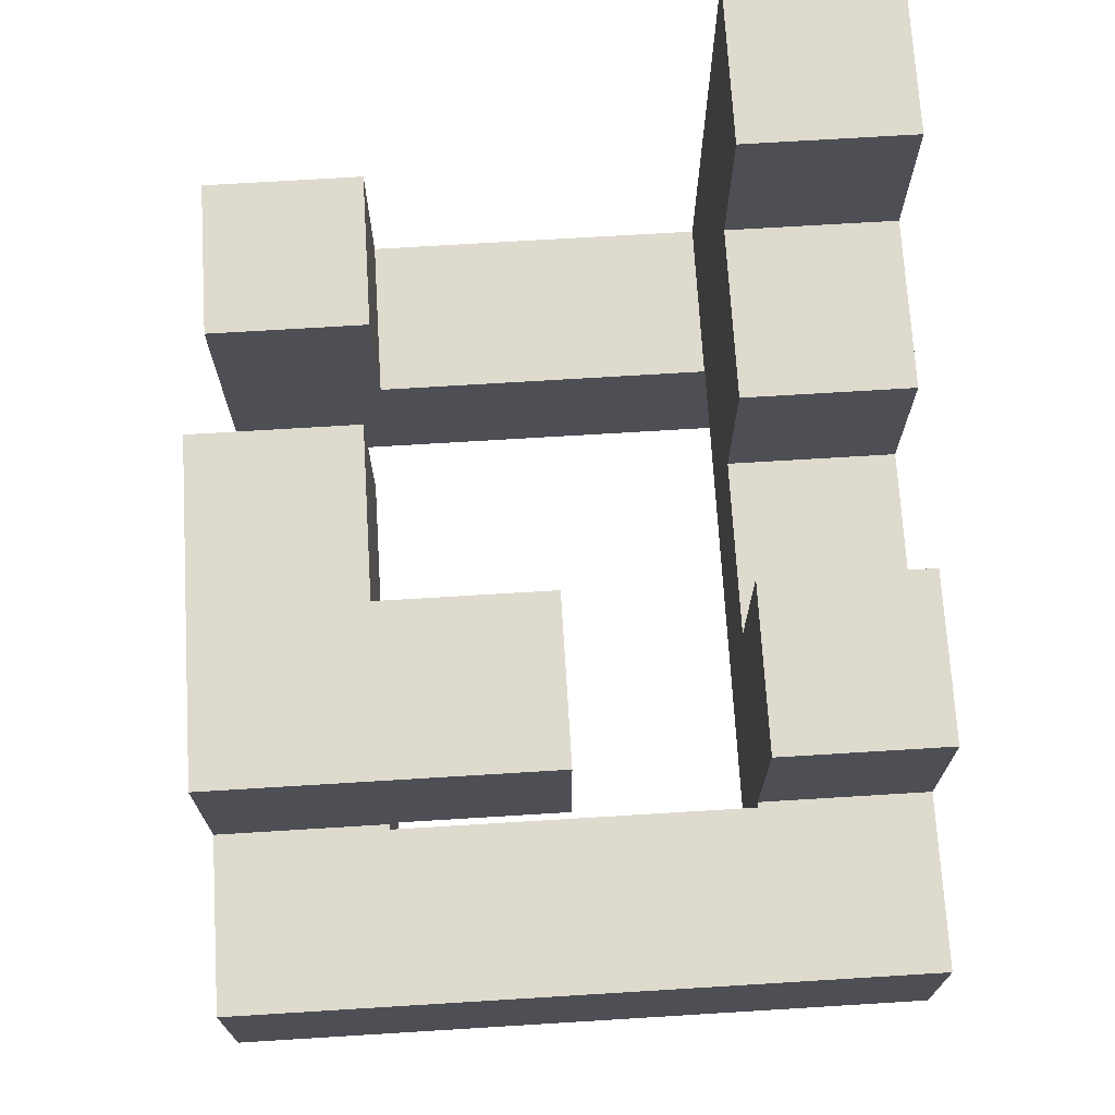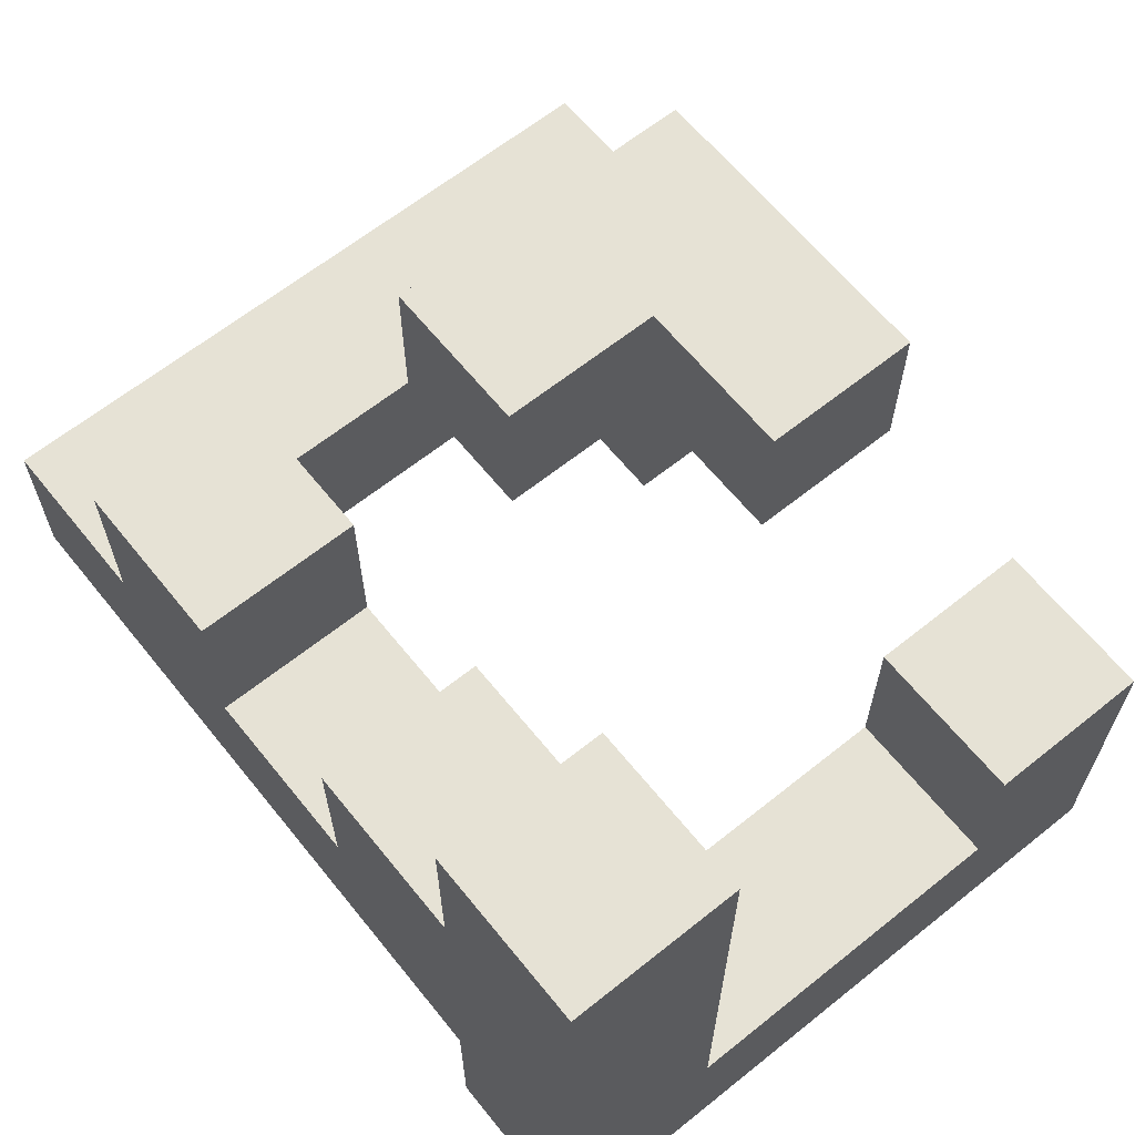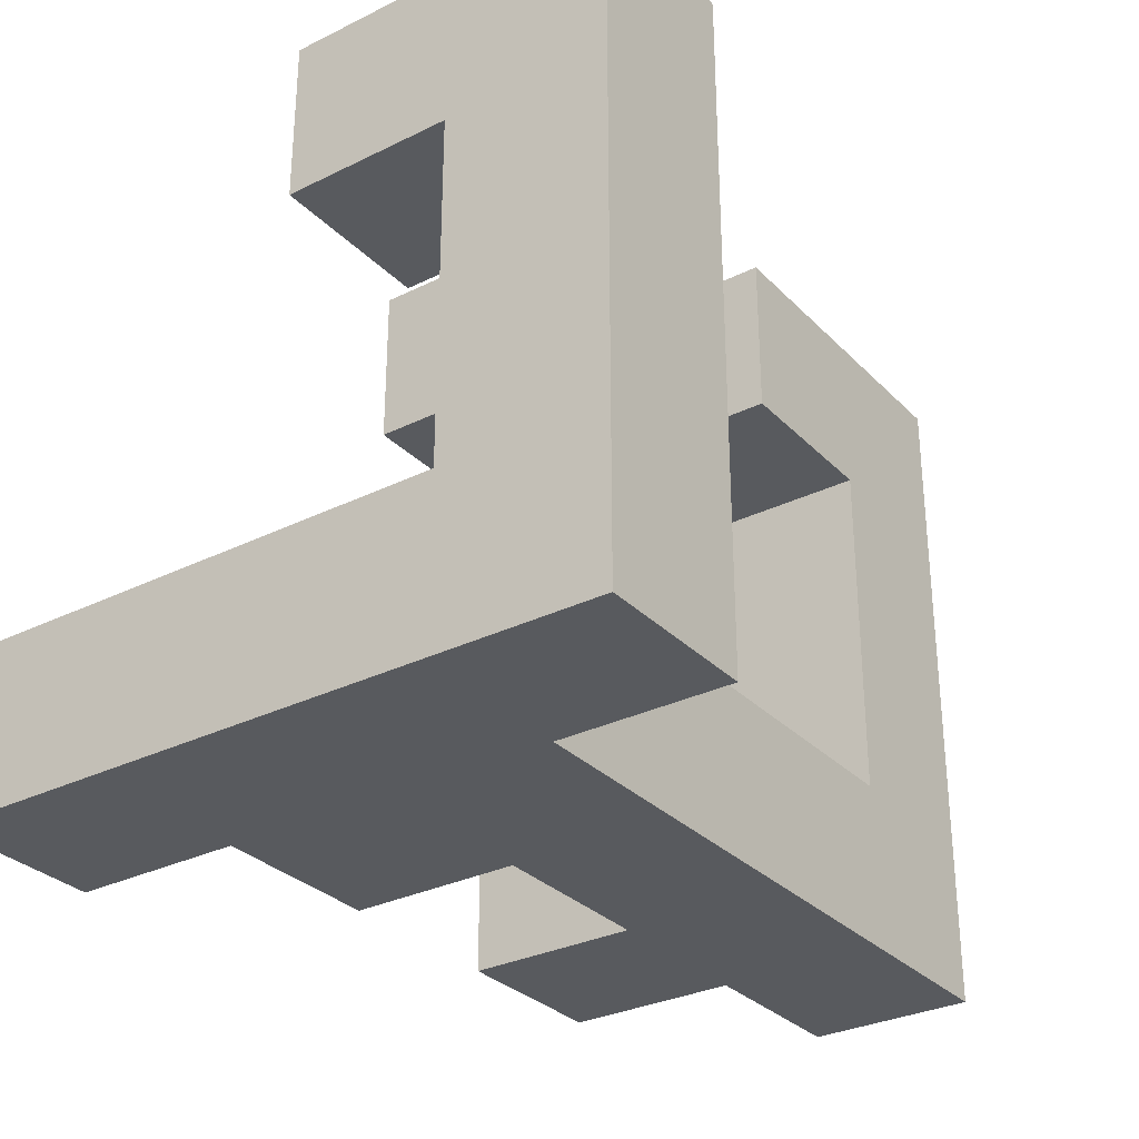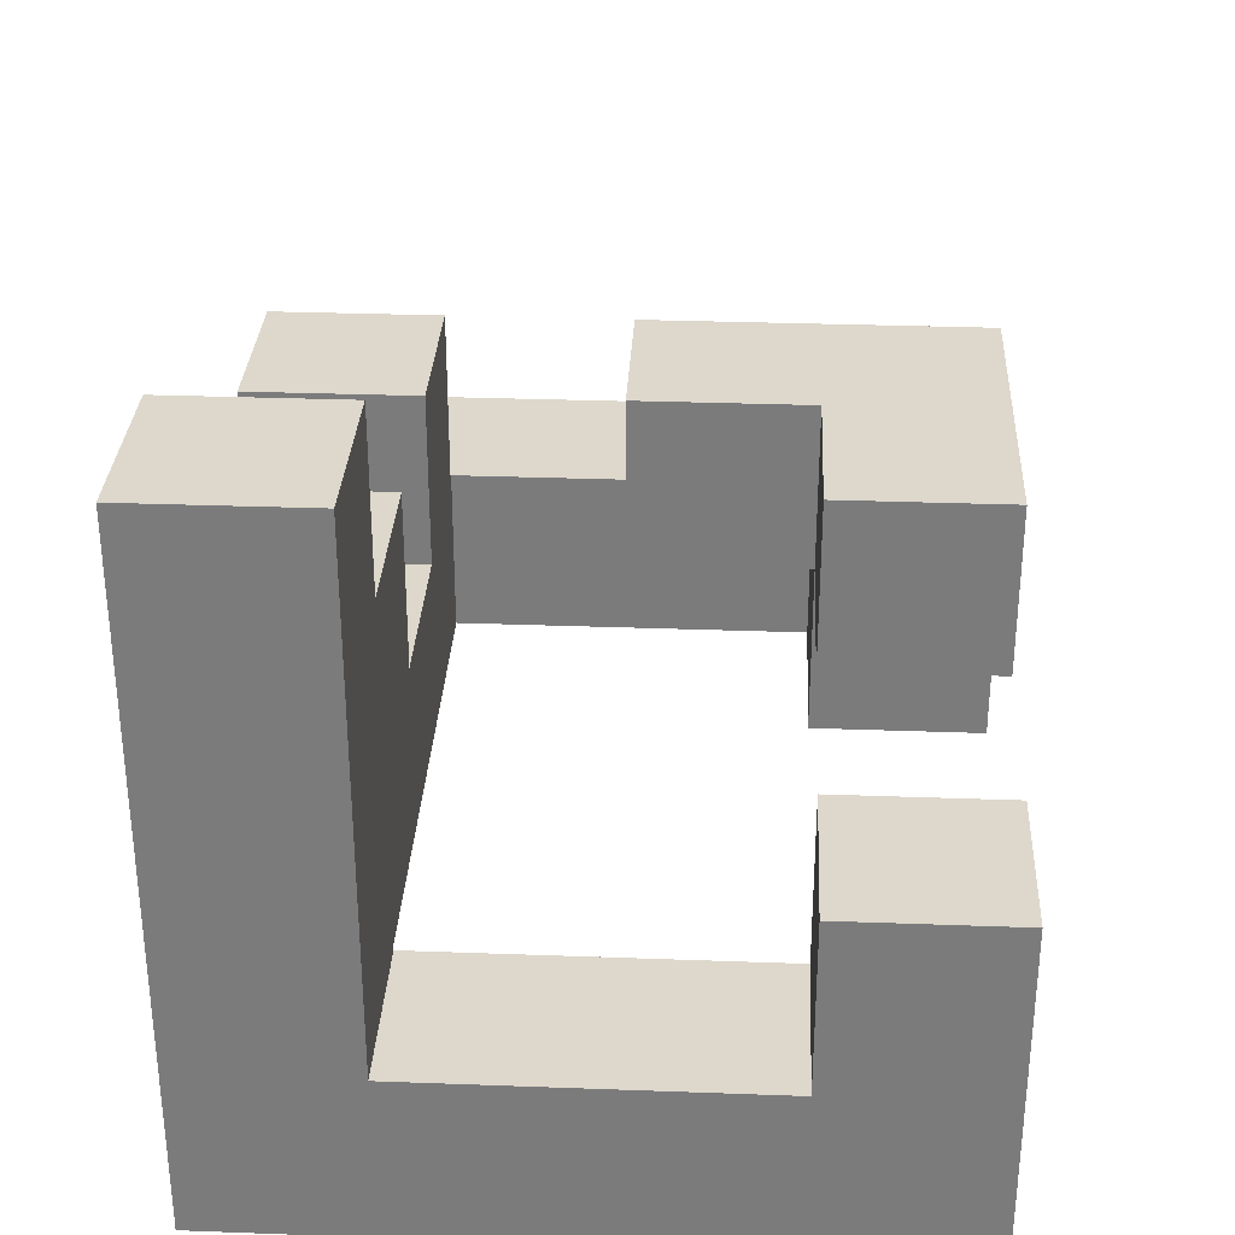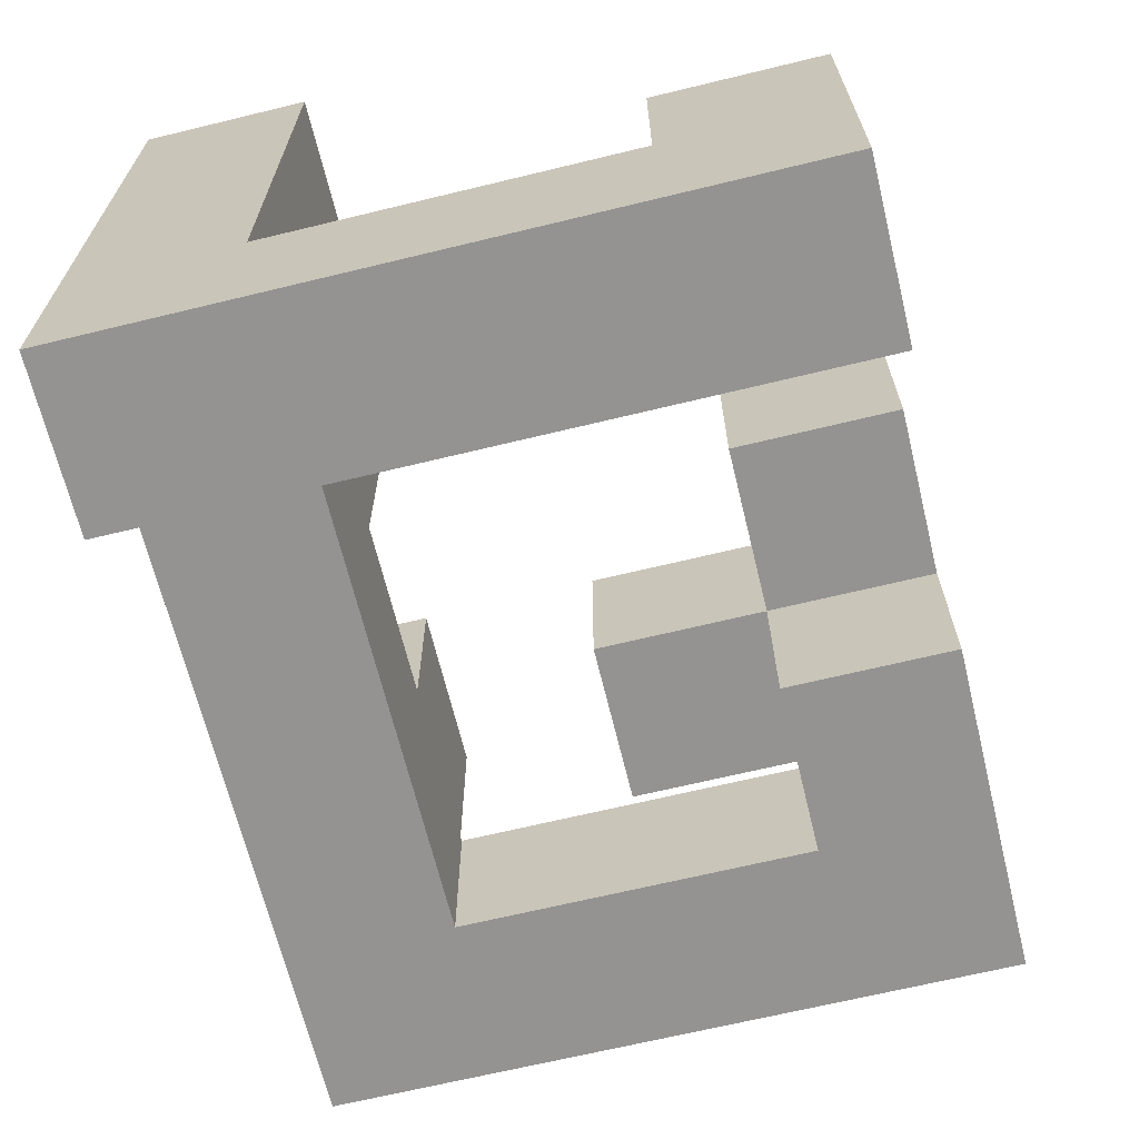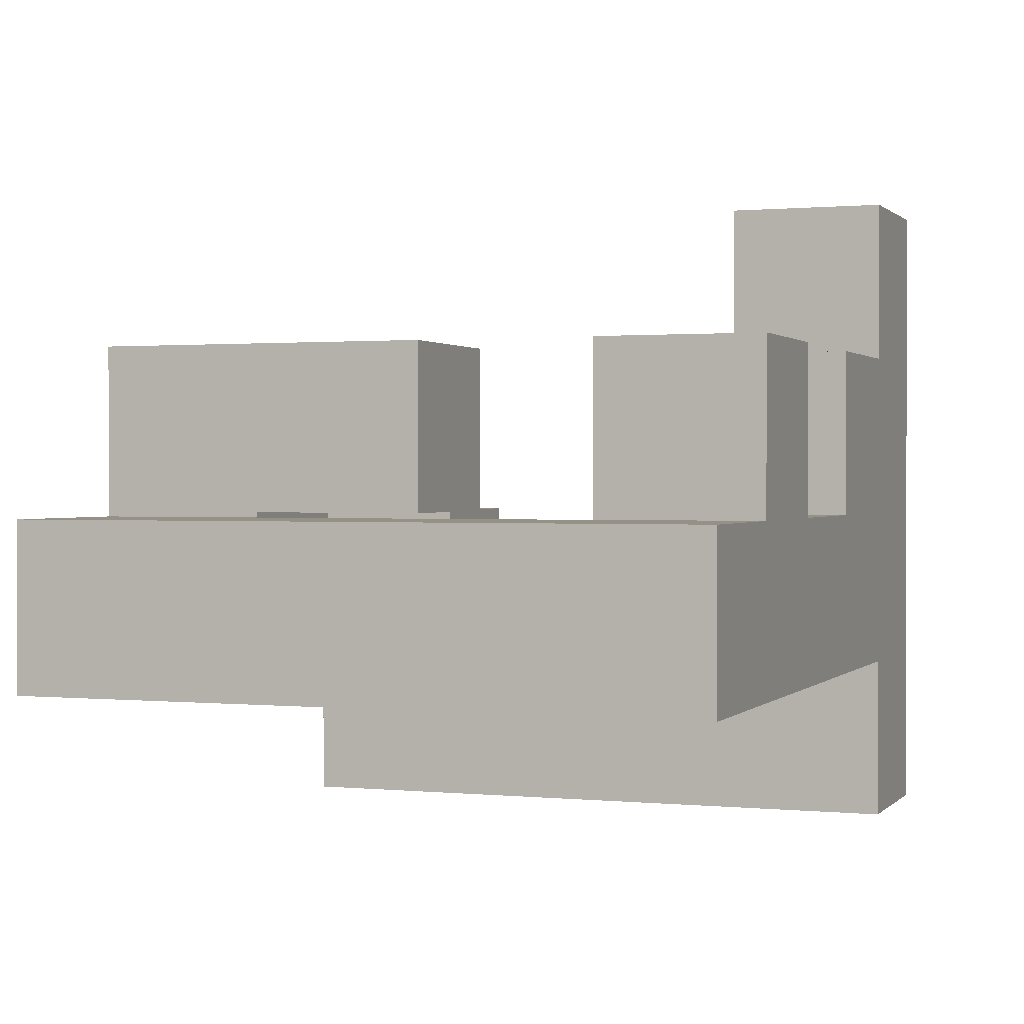
<metadata>
{"format":"obj","ext":"obj","renderer":"f3d","projection":"perspective","resolution":1024,"background":"white","views":[{"elev":71.3,"azim":-93.5,"up":"+Z"},{"elev":63.9,"azim":51.1,"up":"+Z"},{"elev":-30.6,"azim":125.4,"up":"+Y"},{"elev":31.2,"azim":93.0,"up":"+Z"},{"elev":-66.8,"azim":103.7,"up":"+Z"},{"elev":0.9,"azim":-69.8,"up":"+Z"}]}
</metadata>
<code>
v 0.606 -0.994 -0.594
v 0.606 -0.994 -0.206
v 0.606 -0.606 -0.206
v 0.606 -0.606 -0.594
v 0.606 -0.6 -0.206
v 0.606 -0.6 -0.594
v 0.606 -0.994 -0.2
v 0.606 -0.606 -0.2
v 0.994 -0.994 -0.594
v 0.994 -0.606 -0.594
v 0.994 -0.606 -0.206
v 0.994 -0.994 -0.206
v 0.994 -0.6 -0.594
v 0.994 -0.6 -0.206
v 0.994 -0.606 -0.2
v 0.994 -0.994 -0.2
v 0.606 -0.594 -0.206
v 0.606 -0.594 -0.594
v 0.606 -0.206 -0.206
v 0.606 -0.206 -0.594
v 0.606 -0.2 -0.206
v 0.606 -0.2 -0.594
v 0.994 -0.594 -0.594
v 0.994 -0.594 -0.206
v 0.994 -0.206 -0.594
v 0.994 -0.206 -0.206
v 0.994 -0.2 -0.594
v 0.994 -0.2 -0.206
v 0.606 -0.194 -0.206
v 0.606 -0.194 -0.594
v 0.606 0.194 -0.206
v 0.606 0.194 -0.594
v 0.606 0.2 -0.206
v 0.606 0.2 -0.594
v 0.994 -0.194 -0.594
v 0.994 -0.194 -0.206
v 0.994 0.194 -0.594
v 0.994 0.194 -0.206
v 0.994 0.2 -0.594
v 0.994 0.2 -0.206
v 0.606 0.206 -0.206
v 0.606 0.206 -0.594
v 0.606 0.594 -0.206
v 0.606 0.594 -0.594
v 0.606 0.206 -0.2
v 0.606 0.594 -0.2
v 0.994 0.206 -0.594
v 0.994 0.206 -0.206
v 0.994 0.594 -0.594
v 0.994 0.594 -0.206
v 0.994 0.594 -0.2
v 0.994 0.206 -0.2
v -0.994 -0.994 -0.194
v -0.994 -0.994 0.194
v -0.994 -0.606 0.194
v -0.994 -0.606 -0.194
v -0.994 -0.6 0.194
v -0.994 -0.6 -0.194
v -0.606 -0.606 -0.194
v -0.606 -0.6 -0.194
v -0.606 -0.6 0.194
v -0.606 -0.606 0.194
v -0.606 -0.994 -0.194
v -0.606 -0.994 0.194
v -0.6 -0.994 -0.194
v -0.6 -0.994 0.194
v -0.6 -0.606 0.194
v -0.6 -0.606 -0.194
v -0.594 -0.994 0.194
v -0.594 -0.994 0.2
v -0.594 -0.606 0.2
v -0.594 -0.606 0.194
v -0.206 -0.994 0.194
v -0.206 -0.606 0.194
v -0.206 -0.606 0.2
v -0.206 -0.994 0.2
v -0.594 -0.994 -0.194
v -0.206 -0.994 -0.194
v -0.2 -0.994 -0.194
v -0.2 -0.994 0.194
v -0.594 -0.606 -0.194
v -0.206 -0.606 -0.194
v -0.2 -0.606 0.194
v -0.2 -0.606 -0.194
v -0.194 -0.994 -0.194
v -0.194 -0.994 0.194
v 0.194 -0.994 -0.194
v 0.194 -0.994 0.194
v 0.2 -0.994 -0.194
v 0.2 -0.994 0.194
v -0.194 -0.606 0.194
v -0.194 -0.606 -0.194
v 0.194 -0.606 0.194
v 0.194 -0.606 -0.194
v 0.2 -0.606 0.194
v 0.2 -0.606 -0.194
v 0.206 -0.994 0.194
v 0.206 -0.994 0.2
v 0.206 -0.606 0.2
v 0.206 -0.606 0.194
v 0.206 -0.994 -0.194
v 0.594 -0.994 -0.194
v 0.594 -0.994 0.194
v 0.594 -0.994 0.2
v 0.6 -0.994 -0.194
v 0.6 -0.994 0.194
v 0.6 -0.994 0.2
v 0.206 -0.606 -0.194
v 0.594 -0.606 0.194
v 0.594 -0.606 -0.194
v 0.594 -0.606 0.2
v 0.6 -0.606 0.194
v 0.6 -0.606 -0.194
v 0.6 -0.606 0.2
v 0.606 -0.994 -0.194
v 0.606 -0.606 -0.194
v 0.994 -0.606 -0.194
v 0.994 -0.994 -0.194
v 0.994 -0.606 0.194
v 0.994 -0.994 0.194
v 0.994 -0.606 0.2
v 0.994 -0.994 0.2
v 0.606 -0.994 0.194
v 0.606 -0.994 0.2
v 0.606 -0.606 0.194
v 0.606 -0.606 0.2
v -0.994 -0.594 0.194
v -0.994 -0.594 -0.194
v -0.994 -0.206 0.194
v -0.994 -0.206 -0.194
v -0.994 -0.2 0.194
v -0.994 -0.2 -0.194
v -0.606 -0.594 -0.194
v -0.606 -0.594 0.194
v -0.606 -0.206 -0.194
v -0.606 -0.206 0.194
v -0.606 -0.2 -0.194
v -0.606 -0.2 0.194
v -0.994 -0.194 0.194
v -0.994 -0.194 -0.194
v -0.994 0.194 0.194
v -0.994 0.194 -0.194
v -0.994 0.2 0.194
v -0.994 0.2 -0.194
v -0.606 -0.194 -0.194
v -0.606 -0.194 0.194
v -0.606 0.194 -0.194
v -0.606 0.194 0.194
v -0.606 0.2 -0.194
v -0.606 0.2 0.194
v -0.994 0.206 0.194
v -0.994 0.206 -0.194
v -0.994 0.594 0.194
v -0.994 0.594 -0.194
v -0.606 0.206 -0.194
v -0.606 0.206 0.194
v -0.6 0.206 -0.194
v -0.6 0.206 0.194
v -0.606 0.594 0.194
v -0.606 0.594 -0.194
v -0.6 0.594 0.194
v -0.6 0.594 -0.194
v -0.594 0.206 0.194
v -0.594 0.206 0.2
v -0.594 0.594 0.2
v -0.594 0.594 0.194
v -0.206 0.206 -0.194
v -0.206 0.594 -0.194
v -0.206 0.594 0.194
v -0.206 0.206 0.194
v -0.206 0.594 0.2
v -0.206 0.206 0.2
v -0.594 0.206 -0.194
v -0.594 0.594 -0.194
v 0.606 0.206 -0.194
v 0.606 0.594 -0.194
v 0.606 0.206 0.194
v 0.606 0.594 0.194
v 0.994 0.594 -0.194
v 0.994 0.206 -0.194
v 0.994 0.594 0.194
v 0.994 0.206 0.194
v -0.594 -0.994 0.206
v -0.594 -0.606 0.206
v -0.594 -0.994 0.594
v -0.594 -0.606 0.594
v -0.206 -0.606 0.206
v -0.206 -0.994 0.206
v -0.206 -0.606 0.594
v -0.206 -0.994 0.594
v 0.206 -0.994 0.206
v 0.206 -0.606 0.206
v 0.206 -0.994 0.594
v 0.206 -0.606 0.594
v 0.594 -0.994 0.206
v 0.594 -0.994 0.594
v 0.6 -0.994 0.206
v 0.6 -0.994 0.594
v 0.594 -0.606 0.206
v 0.594 -0.606 0.594
v 0.6 -0.606 0.206
v 0.6 -0.606 0.594
v 0.606 -0.994 0.594
v 0.606 -0.994 0.6
v 0.606 -0.606 0.6
v 0.606 -0.606 0.594
v 0.994 -0.606 0.206
v 0.994 -0.994 0.206
v 0.994 -0.606 0.594
v 0.994 -0.994 0.594
v 0.994 -0.606 0.6
v 0.994 -0.994 0.6
v 0.606 -0.994 0.206
v 0.606 -0.606 0.206
v -0.594 -0.194 0.206
v -0.594 -0.194 0.594
v -0.594 0.194 0.594
v -0.594 0.194 0.206
v -0.594 0.2 0.594
v -0.594 0.2 0.206
v -0.206 -0.194 0.206
v -0.206 0.194 0.206
v -0.206 0.194 0.594
v -0.206 -0.194 0.594
v -0.206 0.2 0.206
v -0.206 0.2 0.594
v -0.594 0.206 0.206
v -0.594 0.594 0.206
v -0.594 0.206 0.594
v -0.594 0.594 0.594
v -0.206 0.594 0.206
v -0.206 0.206 0.206
v -0.206 0.206 0.594
v -0.2 0.206 0.206
v -0.2 0.206 0.594
v -0.206 0.594 0.594
v -0.2 0.594 0.594
v -0.2 0.594 0.206
v 0.194 0.206 0.206
v 0.194 0.594 0.206
v 0.194 0.594 0.594
v 0.194 0.206 0.594
v -0.194 0.206 0.206
v -0.194 0.206 0.594
v -0.194 0.594 0.594
v -0.194 0.594 0.206
v 0.606 -0.994 0.606
v 0.606 -0.606 0.606
v 0.606 -0.994 0.994
v 0.606 -0.606 0.994
v 0.994 -0.606 0.606
v 0.994 -0.994 0.606
v 0.994 -0.606 0.994
v 0.994 -0.994 0.994
f 1 2 3 4
f 4 3 5 6
f 2 7 8 3
f 9 10 11 12
f 10 13 14 11
f 12 11 15 16
f 1 9 12 2
f 2 12 16 7
f 3 8 15 11
f 1 4 10 9
f 4 6 13 10
f 3 11 14 5
f 6 5 17 18
f 18 17 19 20
f 20 19 21 22
f 13 23 24 14
f 23 25 26 24
f 25 27 28 26
f 6 18 23 13
f 18 20 25 23
f 20 22 27 25
f 5 14 24 17
f 17 24 26 19
f 19 26 28 21
f 22 21 29 30
f 30 29 31 32
f 32 31 33 34
f 27 35 36 28
f 35 37 38 36
f 37 39 40 38
f 22 30 35 27
f 30 32 37 35
f 32 34 39 37
f 21 28 36 29
f 29 36 38 31
f 31 38 40 33
f 34 33 41 42
f 42 41 43 44
f 41 45 46 43
f 39 47 48 40
f 47 49 50 48
f 48 50 51 52
f 41 48 52 45
f 44 43 50 49
f 43 46 51 50
f 34 42 47 39
f 42 44 49 47
f 33 40 48 41
f 53 54 55 56
f 56 55 57 58
f 59 60 61 62
f 53 63 64 54
f 63 65 66 64
f 59 62 67 68
f 53 56 59 63
f 63 59 68 65
f 56 58 60 59
f 54 64 62 55
f 64 66 67 62
f 55 62 61 57
f 69 70 71 72
f 73 74 75 76
f 65 77 69 66
f 77 78 73 69
f 69 73 76 70
f 78 79 80 73
f 68 67 72 81
f 81 72 74 82
f 72 71 75 74
f 82 74 83 84
f 65 68 81 77
f 77 81 82 78
f 78 82 84 79
f 66 69 72 67
f 73 80 83 74
f 79 85 86 80
f 85 87 88 86
f 87 89 90 88
f 84 83 91 92
f 92 91 93 94
f 94 93 95 96
f 79 84 92 85
f 85 92 94 87
f 87 94 96 89
f 80 86 91 83
f 86 88 93 91
f 88 90 95 93
f 97 98 99 100
f 89 101 97 90
f 101 102 103 97
f 97 103 104 98
f 102 105 106 103
f 103 106 107 104
f 96 95 100 108
f 108 100 109 110
f 100 99 111 109
f 110 109 112 113
f 109 111 114 112
f 89 96 108 101
f 101 108 110 102
f 102 110 113 105
f 90 97 100 95
f 7 115 116 8
f 16 15 117 118
f 118 117 119 120
f 120 119 121 122
f 105 115 123 106
f 106 123 124 107
f 7 16 118 115
f 115 118 120 123
f 123 120 122 124
f 113 112 125 116
f 112 114 126 125
f 8 116 117 15
f 116 125 119 117
f 125 126 121 119
f 105 113 116 115
f 58 57 127 128
f 128 127 129 130
f 130 129 131 132
f 60 133 134 61
f 133 135 136 134
f 135 137 138 136
f 58 128 133 60
f 128 130 135 133
f 130 132 137 135
f 57 61 134 127
f 127 134 136 129
f 129 136 138 131
f 132 131 139 140
f 140 139 141 142
f 142 141 143 144
f 137 145 146 138
f 145 147 148 146
f 147 149 150 148
f 132 140 145 137
f 140 142 147 145
f 142 144 149 147
f 131 138 146 139
f 139 146 148 141
f 141 148 150 143
f 144 143 151 152
f 152 151 153 154
f 149 155 156 150
f 155 157 158 156
f 154 153 159 160
f 160 159 161 162
f 144 152 155 149
f 152 154 160 155
f 155 160 162 157
f 143 150 156 151
f 151 156 159 153
f 156 158 161 159
f 163 164 165 166
f 167 168 169 170
f 170 169 171 172
f 157 173 163 158
f 173 167 170 163
f 163 170 172 164
f 162 161 166 174
f 174 166 169 168
f 166 165 171 169
f 157 162 174 173
f 173 174 168 167
f 158 163 166 161
f 45 175 176 46
f 175 177 178 176
f 52 51 179 180
f 180 179 181 182
f 45 52 180 175
f 175 180 182 177
f 46 176 179 51
f 176 178 181 179
f 177 182 181 178
f 70 183 184 71
f 183 185 186 184
f 76 75 187 188
f 188 187 189 190
f 70 76 188 183
f 183 188 190 185
f 71 184 187 75
f 184 186 189 187
f 185 190 189 186
f 98 191 192 99
f 191 193 194 192
f 98 104 195 191
f 191 195 196 193
f 104 107 197 195
f 195 197 198 196
f 99 192 199 111
f 192 194 200 199
f 111 199 201 114
f 199 200 202 201
f 193 196 200 194
f 196 198 202 200
f 203 204 205 206
f 122 121 207 208
f 208 207 209 210
f 210 209 211 212
f 107 124 213 197
f 197 213 203 198
f 124 122 208 213
f 213 208 210 203
f 203 210 212 204
f 114 201 214 126
f 201 202 206 214
f 126 214 207 121
f 214 206 209 207
f 206 205 211 209
f 198 203 206 202
f 215 216 217 218
f 218 217 219 220
f 221 222 223 224
f 222 225 226 223
f 215 221 224 216
f 215 218 222 221
f 218 220 225 222
f 216 224 223 217
f 217 223 226 219
f 164 227 228 165
f 220 219 229 227
f 227 229 230 228
f 172 171 231 232
f 225 232 233 226
f 164 172 232 227
f 232 234 235 233
f 165 228 231 171
f 228 230 236 231
f 231 236 237 238
f 220 227 232 225
f 232 231 238 234
f 219 226 233 229
f 229 233 236 230
f 233 235 237 236
f 239 240 241 242
f 234 243 244 235
f 243 239 242 244
f 238 237 245 246
f 246 245 241 240
f 234 238 246 243
f 243 246 240 239
f 235 244 245 237
f 244 242 241 245
f 204 247 248 205
f 247 249 250 248
f 212 211 251 252
f 252 251 253 254
f 204 212 252 247
f 247 252 254 249
f 205 248 251 211
f 248 250 253 251
f 249 254 253 250

</code>
